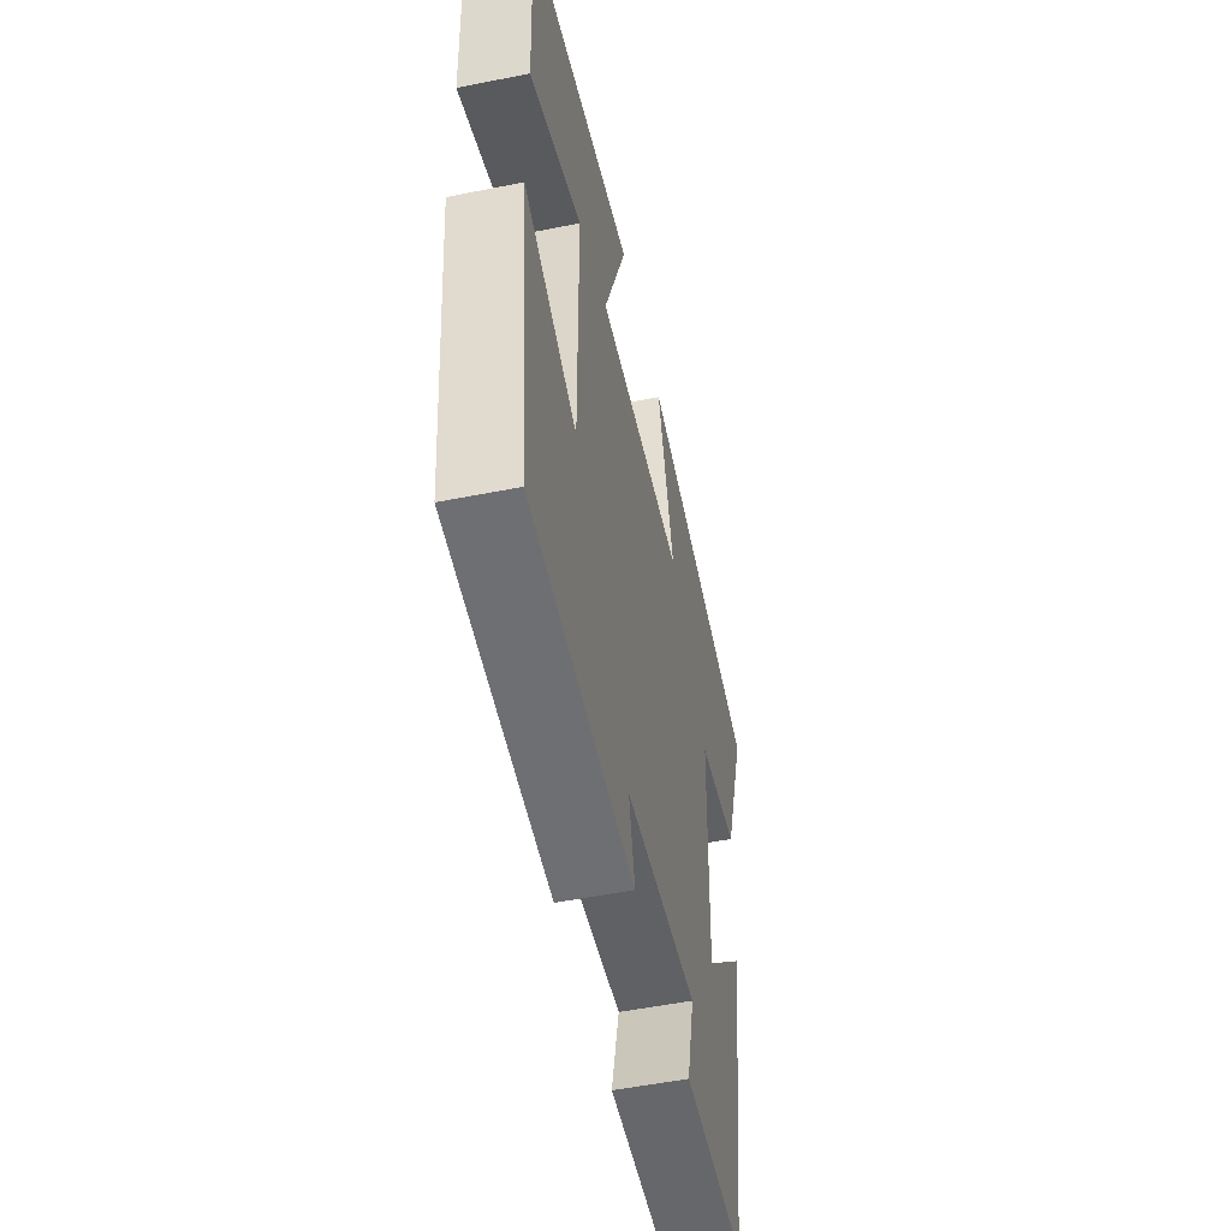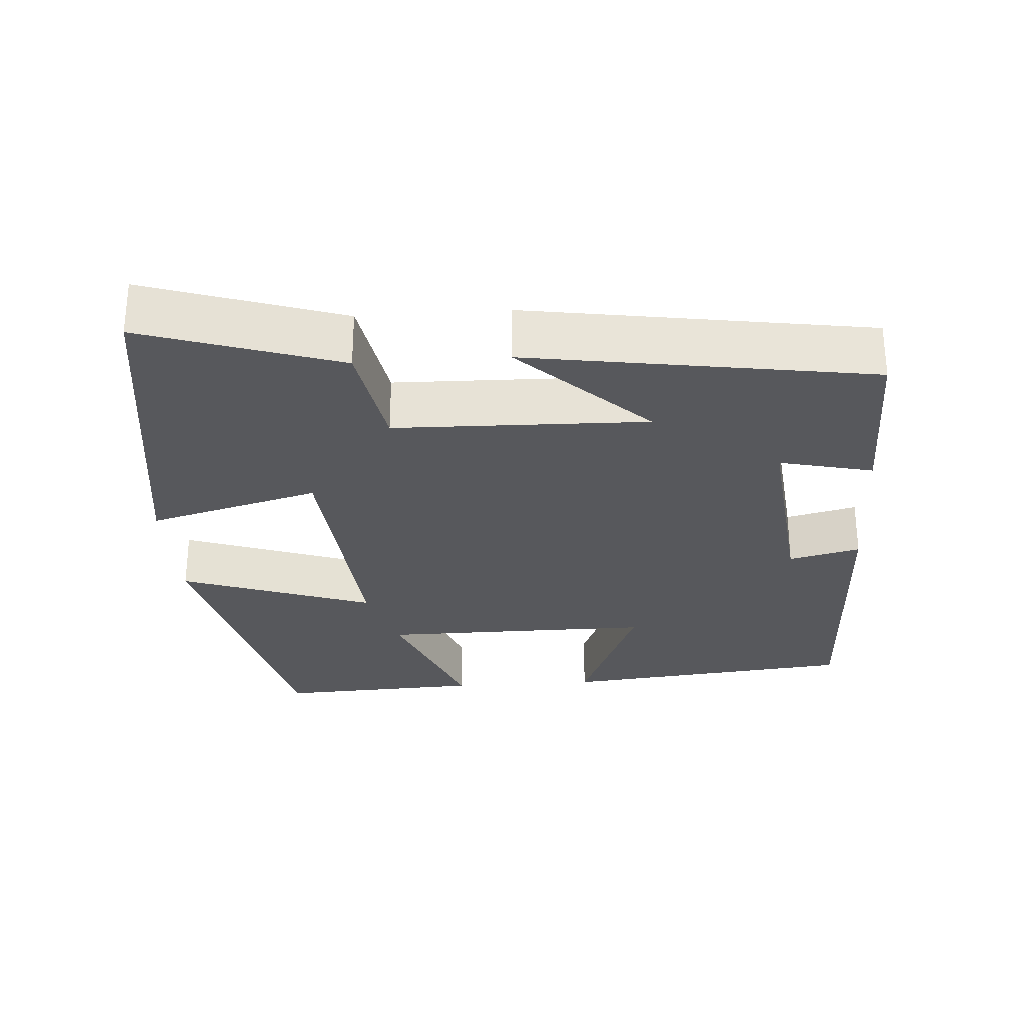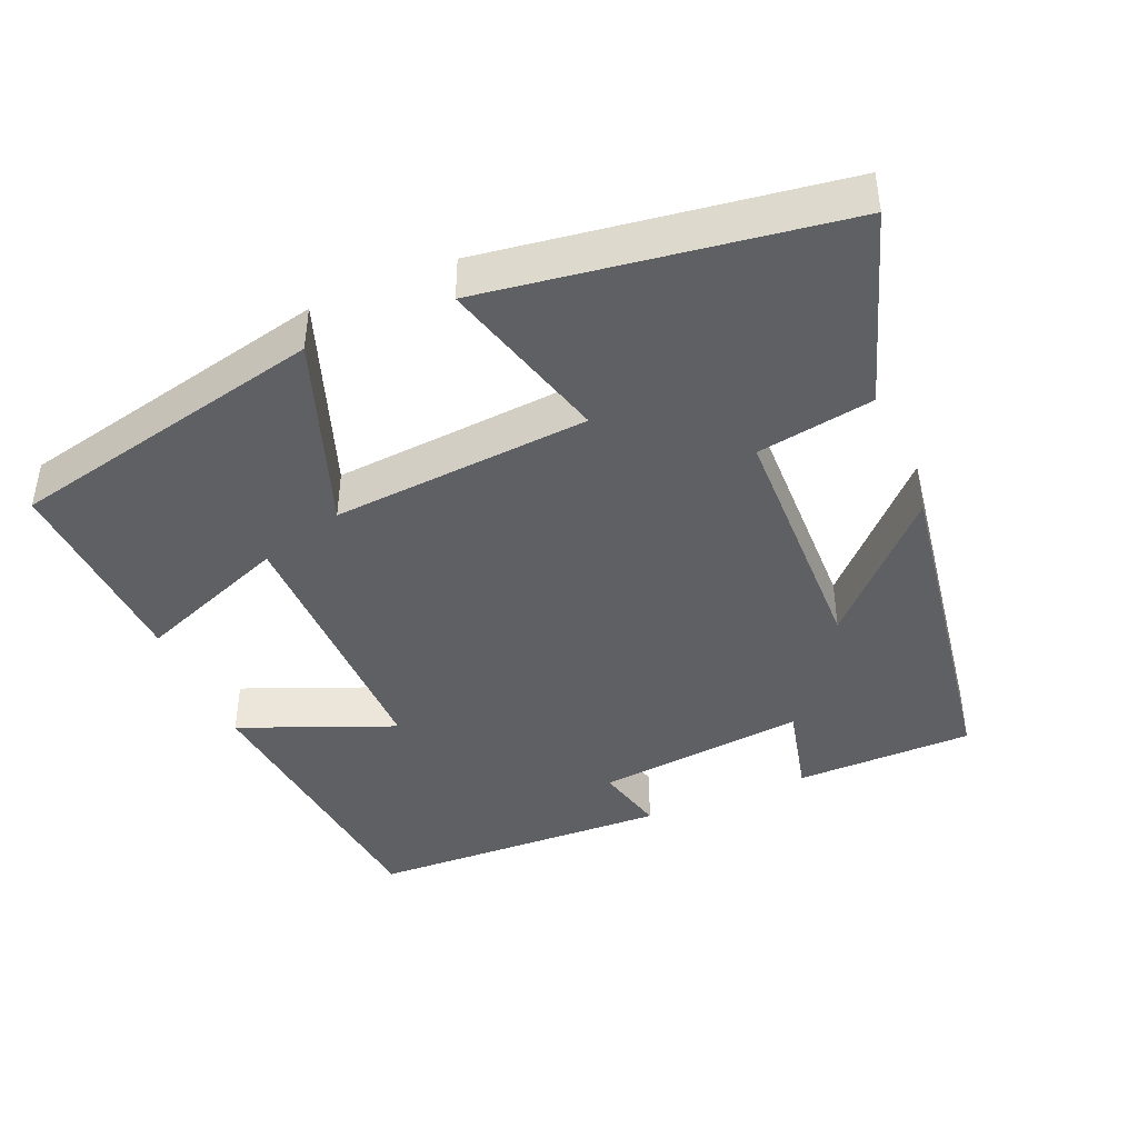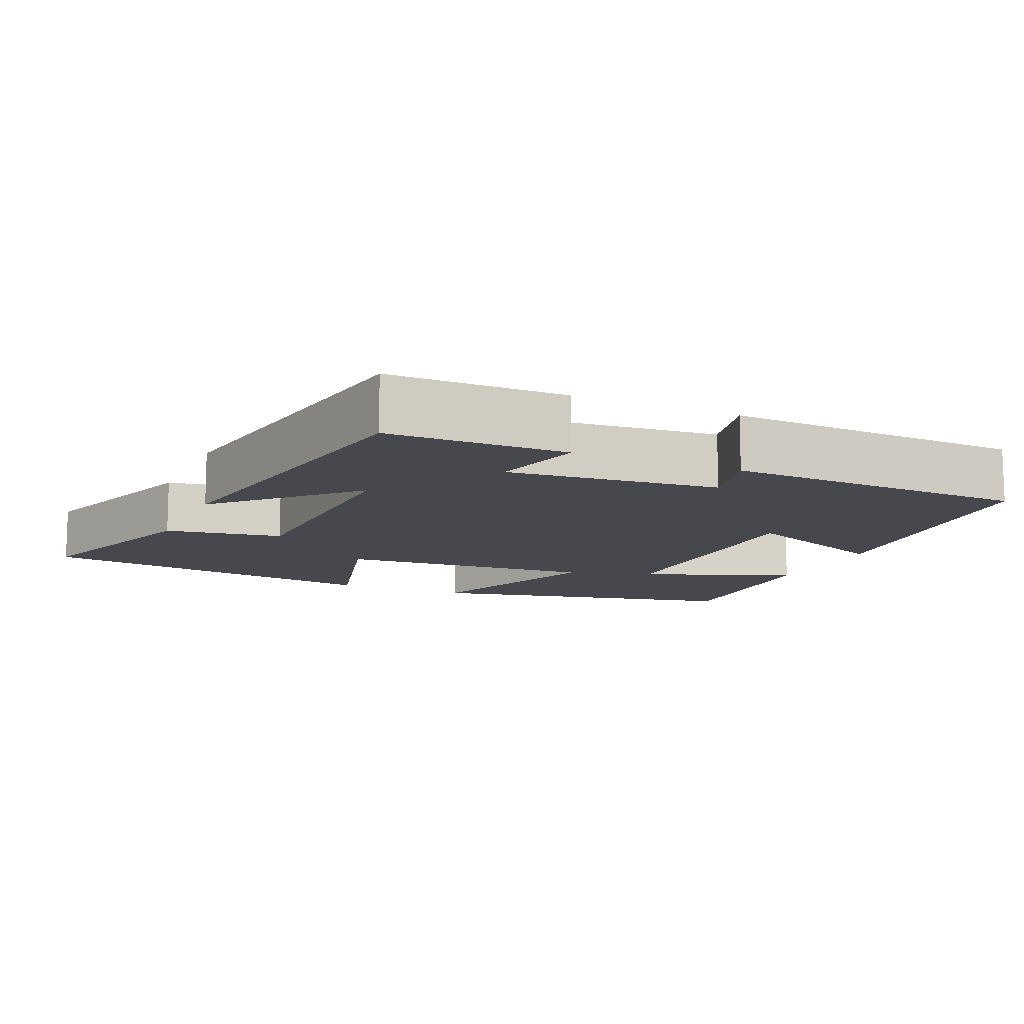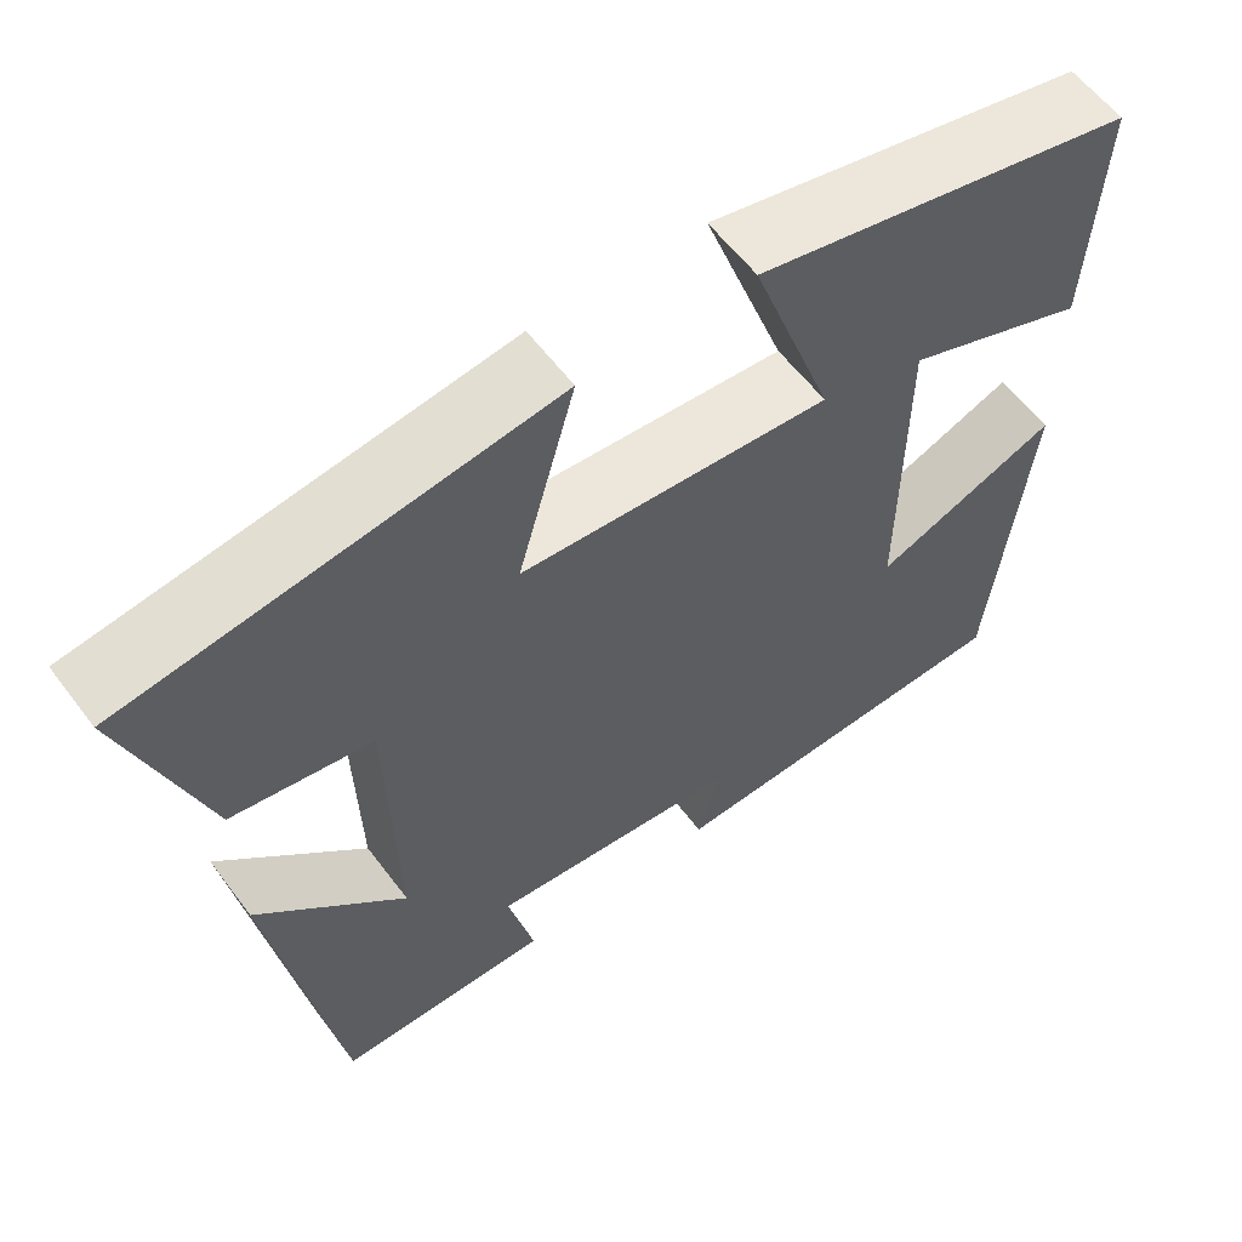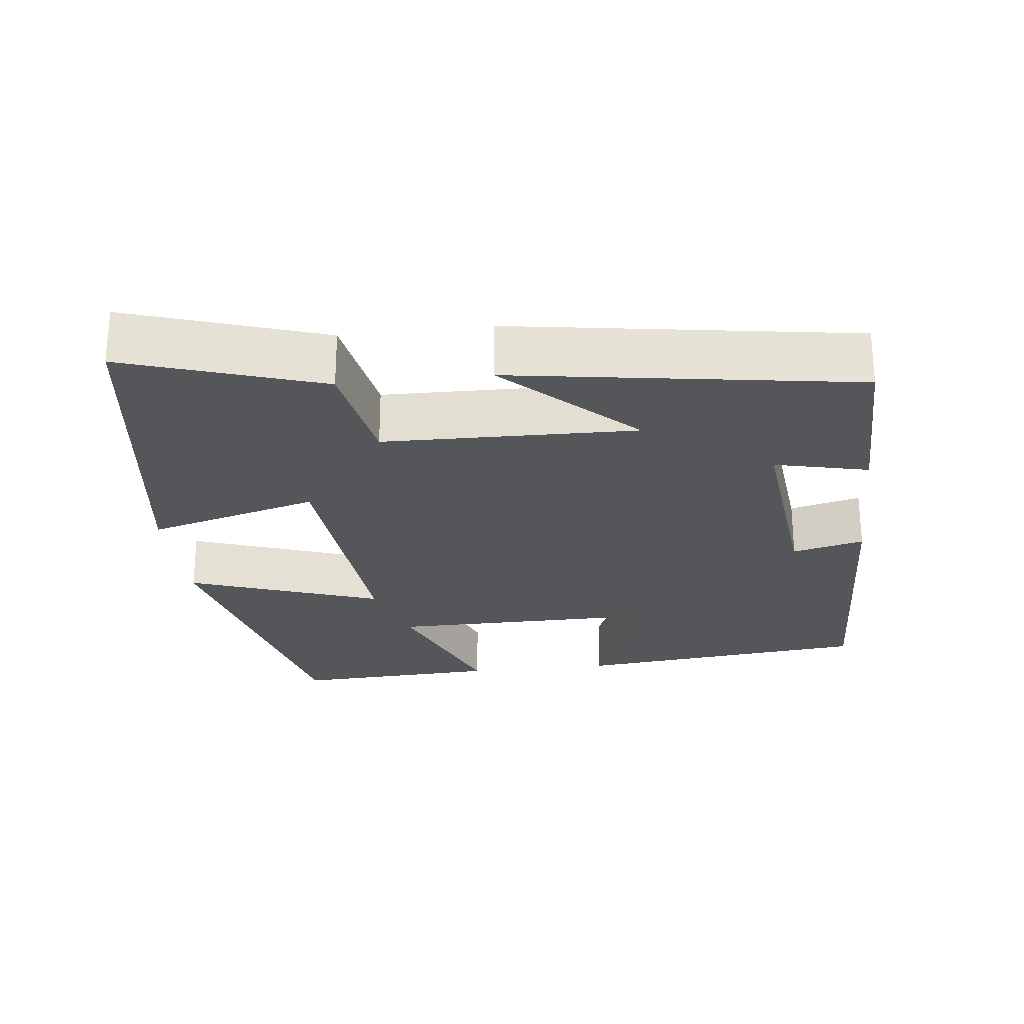
<metadata>
{"format":"obj","ext":"obj","renderer":"f3d","projection":"perspective","resolution":1024,"background":"white","views":[{"elev":-52.8,"azim":-77.9,"up":"+Z"},{"elev":-28.5,"azim":94.0,"up":"+Y"},{"elev":-42.4,"azim":23.0,"up":"+Y"},{"elev":-11.7,"azim":155.8,"up":"+Y"},{"elev":59.1,"azim":143.3,"up":"+Z"},{"elev":-25.5,"azim":96.7,"up":"+Y"}]}
</metadata>
<code>
v -0.458 0.07 -0.486
v -0.5 0.07 -0.084
v -0.291 0.07 -0.169
v -0.293 0.07 0.203
v -0.5 0.07 0.122
v -0.513 0.07 0.402
v -0.081 0.07 0.5
v -0.174 0.07 0.239
v 0.176 0.07 0.267
v 0.111 0.07 0.5
v 0.588 0.07 0.431
v 0.5 0.07 0.166
v 0.342 0.07 0.139
v 0.334 0.07 -0.203
v 0.5 0.07 -0.032
v 0.427 0.07 -0.497
v 0.185 0.07 -0.5
v 0.215 0.07 -0.373
v -0.071 0.07 -0.403
v -0.047 0.07 -0.5
v -0.458 0 -0.486
v -0.5 0 -0.084
v -0.291 0 -0.169
v -0.293 0 0.203
v -0.5 0 0.122
v -0.513 0 0.402
v -0.081 0 0.5
v -0.174 0 0.239
v 0.176 0 0.267
v 0.111 0 0.5
v 0.588 0 0.431
v 0.5 0 0.166
v 0.342 0 0.139
v 0.334 0 -0.203
v 0.5 0 -0.032
v 0.427 0 -0.497
v 0.185 0 -0.5
v 0.215 0 -0.373
v -0.071 0 -0.403
v -0.047 0 -0.5
f 1 2 3
f 20 1 3
f 19 20 3
f 18 19 3 4
f 16 17 18
f 15 16 18
f 14 15 18
f 13 14 18 4
f 11 12 13
f 10 11 13
f 9 10 13
f 8 9 13 4
f 7 8 4
f 4 5 6 7
f 23 22 21
f 23 21 40
f 23 40 39
f 24 23 39 38
f 38 37 36
f 38 36 35
f 38 35 34
f 24 38 34 33
f 33 32 31
f 33 31 30
f 33 30 29
f 24 33 29 28
f 24 28 27
f 27 26 25 24
f 1 21 22 2
f 2 22 23 3
f 3 23 24 4
f 4 24 25 5
f 5 25 26 6
f 6 26 27 7
f 7 27 28 8
f 8 28 29 9
f 9 29 30 10
f 10 30 31 11
f 11 31 32 12
f 12 32 33 13
f 13 33 34 14
f 14 34 35 15
f 15 35 36 16
f 16 36 37 17
f 17 37 38 18
f 18 38 39 19
f 19 39 40 20
f 20 40 21 1

</code>
